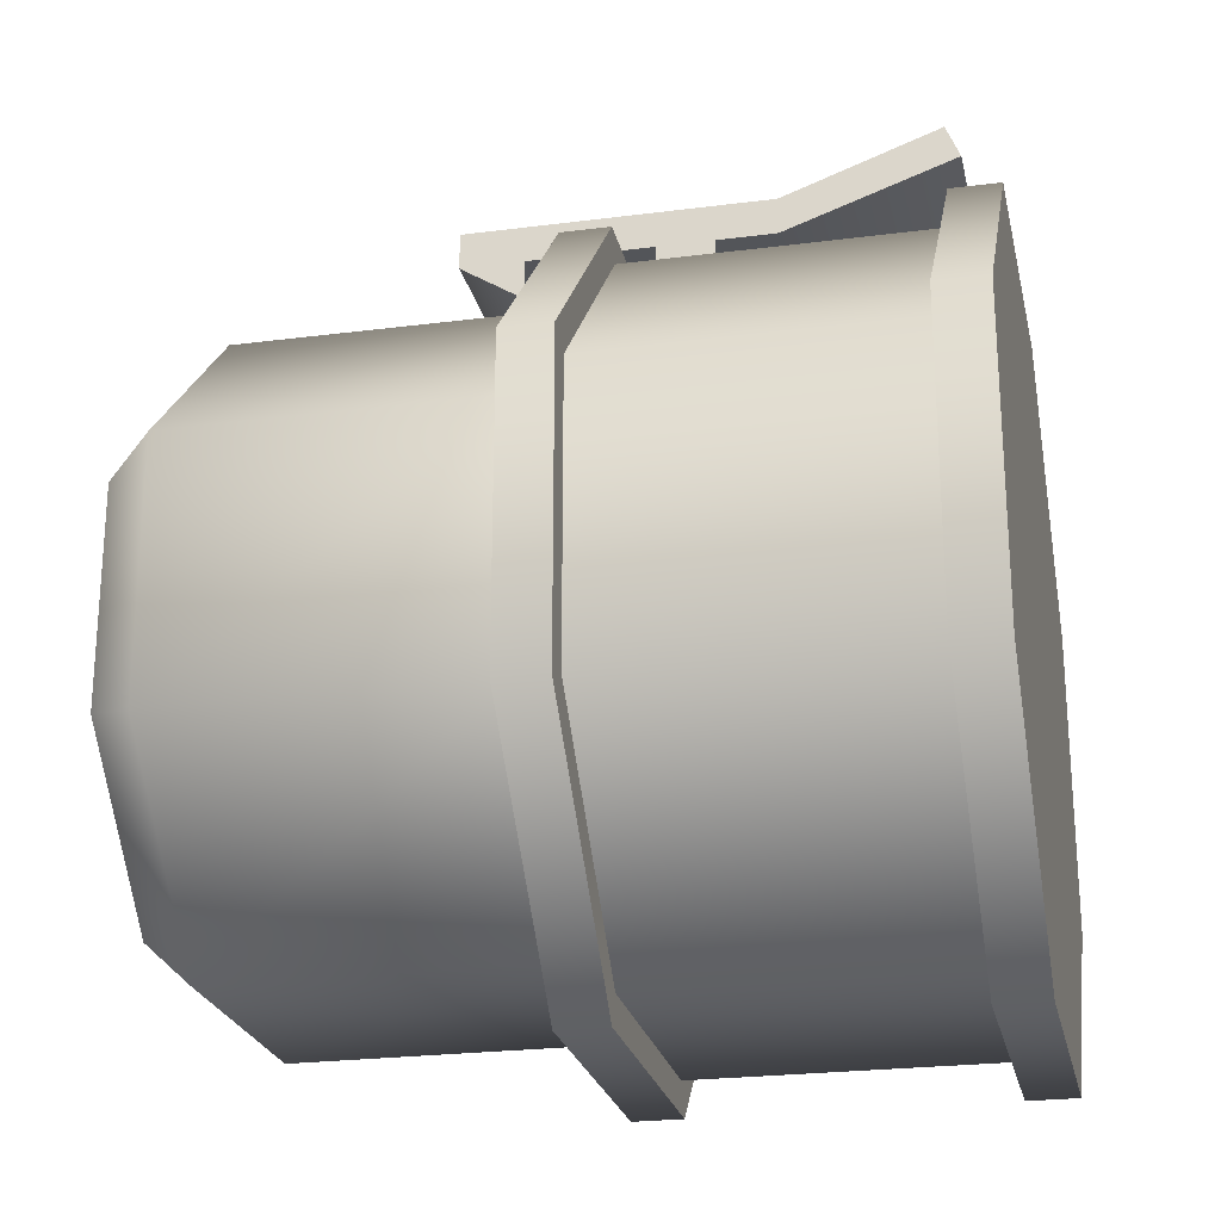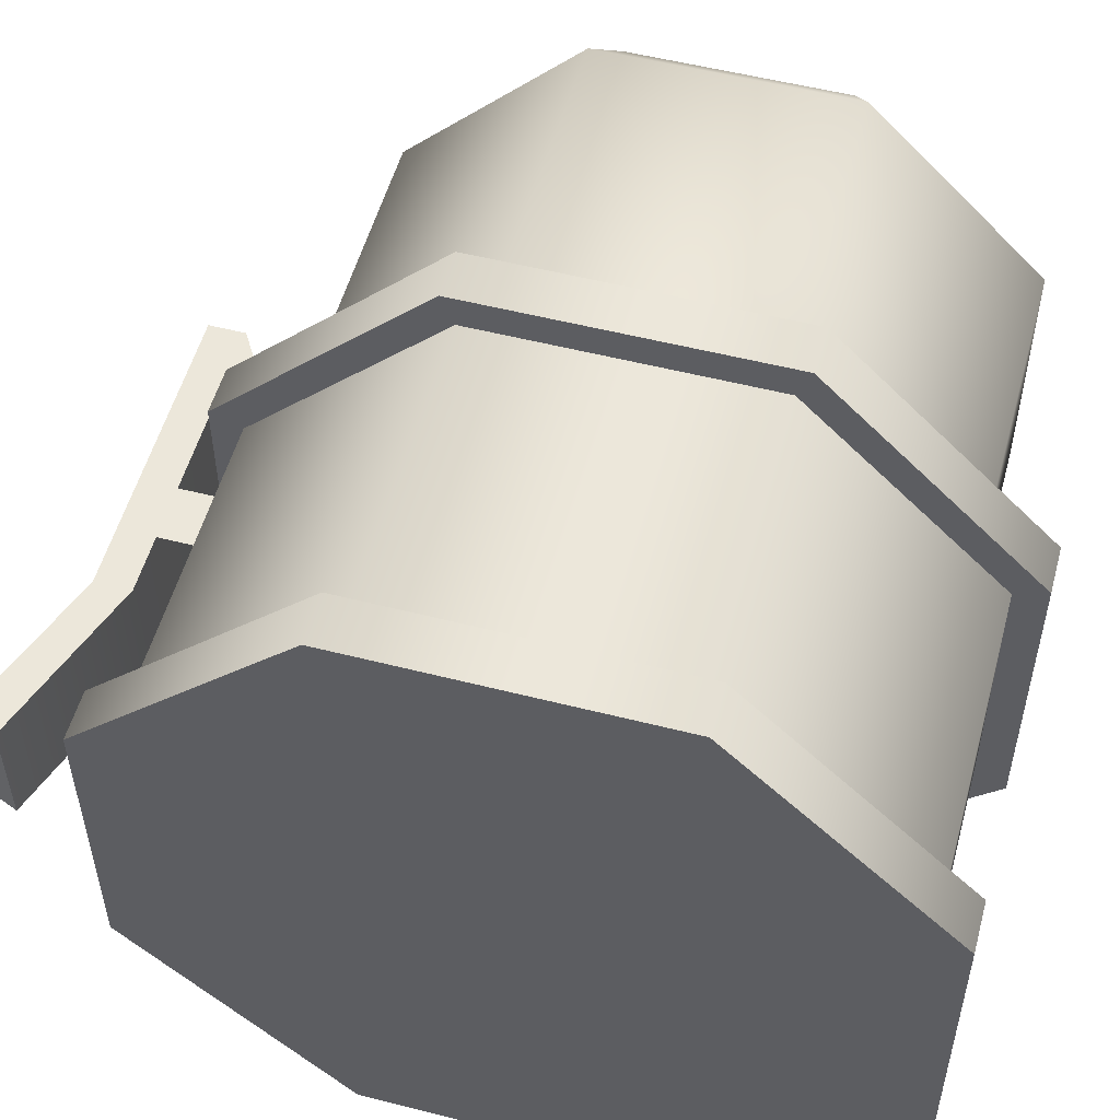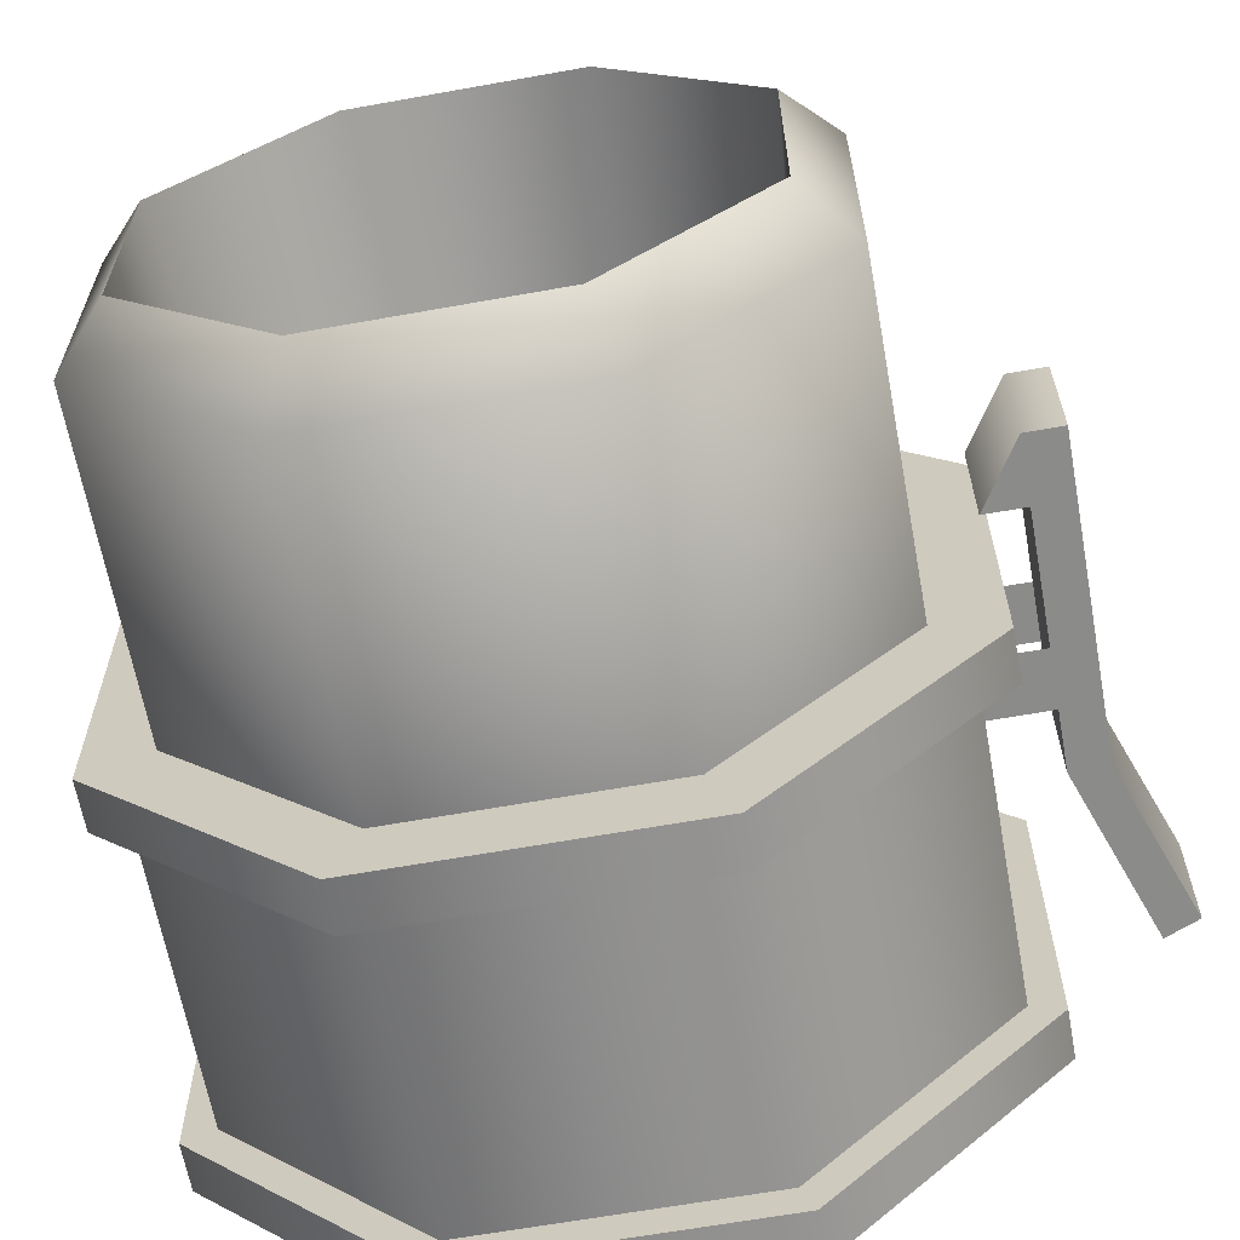
<metadata>
{"format":"obj","ext":"obj","renderer":"f3d","projection":"perspective","resolution":1024,"background":"white","views":[{"elev":-23.8,"azim":12.2,"up":"+Z"},{"elev":53.8,"azim":105.2,"up":"+Y"},{"elev":-63.7,"azim":-79.7,"up":"+Y"}]}
</metadata>
<code>
v -27.89 3.876 -9.357
v -27.89 -3.876 -9.357
v -25.98 4.59 -11.08
v -27.89 -3.876 -9.357
v -25.98 -4.59 -11.08
v -25.98 4.59 -11.08
v -25.98 -4.59 -11.08
v -14.47 -4.588 -11.08
v -25.98 4.59 -11.08
v -14.47 -4.588 -11.08
v -14.47 4.588 -11.08
v -25.98 4.59 -11.08
v -27.89 -3.876 -9.357
v -27.89 -9.357 -3.876
v -25.98 -4.59 -11.08
v -27.89 -9.357 -3.876
v -25.98 -11.08 -4.59
v -25.98 -4.59 -11.08
v -25.98 -11.08 -4.59
v -14.47 -11.08 -4.588
v -25.98 -4.59 -11.08
v -14.47 -11.08 -4.588
v -14.47 -4.588 -11.08
v -25.98 -4.59 -11.08
v -27.89 -9.357 -3.876
v -27.89 -9.357 3.876
v -25.98 -11.08 -4.59
v -27.89 -9.357 3.876
v -25.98 -11.08 4.59
v -25.98 -11.08 -4.59
v -25.98 -11.08 4.59
v -14.47 -11.08 4.588
v -25.98 -11.08 -4.59
v -14.47 -11.08 4.588
v -14.47 -11.08 -4.588
v -25.98 -11.08 -4.59
v -27.89 -9.357 3.876
v -27.89 -3.876 9.357
v -25.98 -11.08 4.59
v -27.89 -3.876 9.357
v -25.98 -4.59 11.08
v -25.98 -11.08 4.59
v -25.98 -4.59 11.08
v -14.47 -4.588 11.08
v -25.98 -11.08 4.59
v -14.47 -4.588 11.08
v -14.47 -11.08 4.588
v -25.98 -11.08 4.59
v -27.89 -3.876 9.357
v -27.89 3.876 9.357
v -25.98 -4.59 11.08
v -27.89 3.876 9.357
v -25.98 4.59 11.08
v -25.98 -4.59 11.08
v -25.98 4.59 11.08
v -14.47 4.588 11.08
v -25.98 -4.59 11.08
v -14.47 4.588 11.08
v -14.47 -4.588 11.08
v -25.98 -4.59 11.08
v -27.89 3.876 9.357
v -27.89 9.357 3.876
v -25.98 4.59 11.08
v -27.89 9.357 3.876
v -25.98 11.08 4.59
v -25.98 4.59 11.08
v -25.98 11.08 4.59
v -14.47 11.08 4.588
v -25.98 4.59 11.08
v -14.47 11.08 4.588
v -14.47 4.588 11.08
v -25.98 4.59 11.08
v -27.89 9.357 3.876
v -27.89 9.357 -3.876
v -25.98 11.08 4.59
v -27.89 9.357 -3.876
v -25.98 11.08 -4.59
v -25.98 11.08 4.59
v -25.98 11.08 -4.59
v -14.47 11.08 -4.588
v -25.98 11.08 4.59
v -14.47 11.08 -4.588
v -14.47 11.08 4.588
v -25.98 11.08 4.59
v -27.89 9.357 -3.876
v -27.89 3.876 -9.357
v -25.98 11.08 -4.59
v -27.89 3.876 -9.357
v -25.98 4.59 -11.08
v -25.98 11.08 -4.59
v -25.98 4.59 -11.08
v -14.47 4.588 -11.08
v -25.98 11.08 -4.59
v -14.47 4.588 -11.08
v -14.47 11.08 -4.588
v -25.98 11.08 -4.59
v -5.073 12.26 -5.079
v -5.073 5.079 -12.26
v -1.768 12.26 -5.079
v -5.073 5.079 -12.26
v -1.768 5.079 -12.26
v -1.768 12.26 -5.079
v -5.073 5.079 -12.26
v -5.073 -5.079 -12.26
v -1.768 5.079 -12.26
v -5.073 -5.079 -12.26
v -1.768 -5.079 -12.26
v -1.768 5.079 -12.26
v -5.073 -5.079 -12.26
v -5.073 -12.26 -5.079
v -1.768 -5.079 -12.26
v -5.073 -12.26 -5.079
v -1.768 -12.26 -5.079
v -1.768 -5.079 -12.26
v -5.073 -12.26 -5.079
v -5.073 -12.26 5.079
v -1.768 -12.26 -5.079
v -5.073 -12.26 5.079
v -1.768 -12.26 5.079
v -1.768 -12.26 -5.079
v -5.073 -12.26 5.079
v -5.073 -5.079 12.26
v -1.768 -12.26 5.079
v -5.073 -5.079 12.26
v -1.768 -5.079 12.26
v -1.768 -12.26 5.079
v -5.073 -5.079 12.26
v -5.073 5.079 12.26
v -1.768 -5.079 12.26
v -5.073 5.079 12.26
v -1.768 5.079 12.26
v -1.768 -5.079 12.26
v -5.073 5.079 12.26
v -5.073 12.26 5.079
v -1.768 5.079 12.26
v -5.073 12.26 5.079
v -1.768 12.26 5.079
v -1.768 5.079 12.26
v -5.073 12.26 5.079
v -5.073 12.26 -5.079
v -1.768 12.26 5.079
v -5.073 12.26 -5.079
v -1.768 12.26 -5.079
v -1.768 12.26 5.079
v -14.3 -3.374 -8.146
v -27.89 -3.876 -9.357
v -14.3 3.374 -8.146
v -27.89 -3.876 -9.357
v -27.89 3.876 -9.357
v -14.3 3.374 -8.146
v -27.89 -9.357 -3.876
v -27.89 -3.876 -9.357
v -14.3 -3.374 -8.146
v -14.3 -8.146 -3.374
v -27.89 -9.357 -3.876
v -14.3 -3.374 -8.146
v -27.89 -9.357 3.876
v -27.89 -9.357 -3.876
v -14.3 -8.146 -3.374
v -14.3 -8.146 3.374
v -27.89 -9.357 3.876
v -14.3 -8.146 -3.374
v -27.89 -3.876 9.357
v -27.89 -9.357 3.876
v -14.3 -8.146 3.374
v -14.3 -3.374 8.146
v -27.89 -3.876 9.357
v -14.3 -8.146 3.374
v -27.89 3.876 9.357
v -27.89 -3.876 9.357
v -14.3 -3.374 8.146
v -14.3 3.374 8.146
v -27.89 3.876 9.357
v -14.3 -3.374 8.146
v -14.3 3.374 -8.146
v -27.89 3.876 -9.357
v -14.3 8.146 -3.374
v -27.89 3.876 -9.357
v -27.89 9.357 -3.876
v -14.3 8.146 -3.374
v -14.3 8.146 -3.374
v -27.89 9.357 -3.876
v -14.3 8.146 3.374
v -27.89 9.357 -3.876
v -27.89 9.357 3.876
v -14.3 8.146 3.374
v -14.3 8.146 3.374
v -27.89 9.357 3.876
v -14.3 3.374 8.146
v -27.89 9.357 3.876
v -27.89 3.876 9.357
v -14.3 3.374 8.146
v -12.7 5.552 -13.4
v -12.7 13.4 -5.552
v -14.47 13.4 -5.552
v -14.47 5.552 -13.4
v -12.7 5.552 -13.4
v -14.47 13.4 -5.552
v -12.7 -5.552 -13.4
v -12.7 5.552 -13.4
v -14.47 5.552 -13.4
v -14.47 -5.552 -13.4
v -12.7 -5.552 -13.4
v -14.47 5.552 -13.4
v -12.7 -13.4 -5.552
v -12.7 -5.552 -13.4
v -14.47 -5.552 -13.4
v -14.47 -13.4 -5.552
v -12.7 -13.4 -5.552
v -14.47 -5.552 -13.4
v -12.7 -13.4 5.552
v -12.7 -13.4 -5.552
v -14.47 -13.4 -5.552
v -14.47 -13.4 5.552
v -12.7 -13.4 5.552
v -14.47 -13.4 -5.552
v -12.7 -5.552 13.4
v -12.7 -13.4 5.552
v -14.47 -13.4 5.552
v -14.47 -5.552 13.4
v -12.7 -5.552 13.4
v -14.47 -13.4 5.552
v -12.7 5.552 13.4
v -12.7 -5.552 13.4
v -14.47 -5.552 13.4
v -14.47 5.552 13.4
v -12.7 5.552 13.4
v -14.47 -5.552 13.4
v -12.7 13.4 5.552
v -12.7 5.552 13.4
v -14.47 5.552 13.4
v -14.47 13.4 5.552
v -12.7 13.4 5.552
v -14.47 5.552 13.4
v -12.7 13.4 -5.552
v -12.7 13.4 5.552
v -14.47 13.4 5.552
v -14.47 13.4 -5.552
v -12.7 13.4 -5.552
v -14.47 13.4 5.552
v -12.7 13.4 -5.552
v -12.7 5.552 -13.4
v -12.7 13.4 5.552
v -12.7 13.4 5.552
v -12.7 5.552 -13.4
v -12.7 5.552 13.4
v -12.7 5.552 13.4
v -12.7 5.552 -13.4
v -12.7 -5.552 13.4
v -12.7 -5.552 13.4
v -12.7 5.552 -13.4
v -12.7 -13.4 5.552
v -12.7 -13.4 5.552
v -12.7 5.552 -13.4
v -12.7 -13.4 -5.552
v -12.7 -13.4 -5.552
v -12.7 5.552 -13.4
v -12.7 -5.552 -13.4
v -14.47 13.4 -5.552
v -14.47 13.4 5.552
v -14.47 5.552 -13.4
v -14.47 5.552 -13.4
v -14.47 13.4 5.552
v -14.47 -5.552 -13.4
v -14.47 -5.552 -13.4
v -14.47 13.4 5.552
v -14.47 -13.4 -5.552
v -14.47 -13.4 -5.552
v -14.47 13.4 5.552
v -14.47 -13.4 5.552
v -14.47 -13.4 5.552
v -14.47 13.4 5.552
v -14.47 -5.552 13.4
v -14.47 -5.552 13.4
v -14.47 13.4 5.552
v -14.47 5.552 13.4
v -11.91 -2.216 12.26
v -11.91 -2.216 14.51
v -9.873 -2.216 12.26
v -11.91 -2.216 14.51
v -9.873 -2.216 14.51
v -9.873 -2.216 12.26
v -11.91 2.216 14.51
v -11.91 2.216 12.26
v -9.873 2.216 14.51
v -11.91 2.216 12.26
v -9.873 2.216 12.26
v -9.873 2.216 14.51
v -18.75 2.204 15.84
v -7.723 2.204 15.84
v -18.75 -2.204 15.84
v -7.723 2.204 15.84
v -7.723 -2.204 15.84
v -18.75 -2.204 15.84
v -7.723 -2.204 15.84
v -7.723 2.204 15.84
v -2.022 -2.204 17.9
v -7.723 2.204 15.84
v -2.022 2.204 17.9
v -2.022 -2.204 17.9
v -16.45 2.204 14.5
v -16.45 -2.204 14.5
v -7.723 2.204 14.5
v -16.45 -2.204 14.5
v -7.723 -2.204 14.5
v -7.723 2.204 14.5
v -7.723 2.204 14.5
v -7.723 -2.204 14.5
v -1.514 2.204 16.68
v -7.723 -2.204 14.5
v -1.514 -2.204 16.68
v -1.514 2.204 16.68
v -2.022 2.204 17.9
v -1.514 2.204 16.68
v -2.022 -2.204 17.9
v -1.514 2.204 16.68
v -1.514 -2.204 16.68
v -2.022 -2.204 17.9
v -18.75 -2.204 14.5
v -16.45 -2.204 13.04
v -16.45 2.204 13.04
v -18.75 2.204 14.5
v -18.75 -2.204 14.5
v -16.45 2.204 13.04
v -18.75 2.204 14.5
v -18.75 2.204 15.84
v -18.75 -2.204 14.5
v -18.75 2.204 15.84
v -18.75 -2.204 15.84
v -18.75 -2.204 14.5
v -2.022 2.204 17.9
v -7.723 2.204 15.84
v -1.514 2.204 16.68
v -7.723 2.204 15.84
v -7.723 2.204 14.5
v -1.514 2.204 16.68
v -16.45 2.204 14.5
v -7.723 2.204 14.5
v -7.723 2.204 15.84
v -18.75 2.204 15.84
v -16.45 2.204 14.5
v -7.723 2.204 15.84
v -18.75 2.204 14.5
v -16.45 2.204 14.5
v -18.75 2.204 15.84
v -18.75 2.204 14.5
v -16.45 2.204 13.04
v -16.45 2.204 14.5
v -18.75 -2.204 15.84
v -7.723 -2.204 15.84
v -18.75 -2.204 14.5
v -18.75 -2.204 14.5
v -7.723 -2.204 15.84
v -16.45 -2.204 14.5
v -16.45 -2.204 14.5
v -16.45 -2.204 13.04
v -18.75 -2.204 14.5
v -16.45 -2.204 14.5
v -7.723 -2.204 15.84
v -7.723 -2.204 14.5
v -7.723 -2.204 14.5
v -7.723 -2.204 15.84
v -1.514 -2.204 16.68
v -7.723 -2.204 15.84
v -2.022 -2.204 17.9
v -1.514 -2.204 16.68
v 0.000579 5.552 -13.4
v 0.000579 13.4 -5.552
v -1.768 13.4 -5.552
v -1.768 5.552 -13.4
v 0.000579 5.552 -13.4
v -1.768 13.4 -5.552
v 0.000579 -5.552 -13.4
v 0.000579 5.552 -13.4
v -1.768 5.552 -13.4
v -1.768 -5.552 -13.4
v 0.000579 -5.552 -13.4
v -1.768 5.552 -13.4
v 0.000579 -13.4 -5.552
v 0.000579 -5.552 -13.4
v -1.768 -5.552 -13.4
v -1.768 -13.4 -5.552
v 0.000579 -13.4 -5.552
v -1.768 -5.552 -13.4
v 0.000579 -13.4 5.552
v 0.000579 -13.4 -5.552
v -1.768 -13.4 -5.552
v -1.768 -13.4 5.552
v 0.000579 -13.4 5.552
v -1.768 -13.4 -5.552
v 0.000579 -5.552 13.4
v 0.000579 -13.4 5.552
v -1.768 -13.4 5.552
v -1.768 -5.552 13.4
v 0.000579 -5.552 13.4
v -1.768 -13.4 5.552
v 0.000579 5.552 13.4
v 0.000579 -5.552 13.4
v -1.768 -5.552 13.4
v -1.768 5.552 13.4
v 0.000579 5.552 13.4
v -1.768 -5.552 13.4
v 0.000579 13.4 5.552
v 0.000579 5.552 13.4
v -1.768 5.552 13.4
v -1.768 13.4 5.552
v 0.000579 13.4 5.552
v -1.768 5.552 13.4
v 0.000579 13.4 -5.552
v 0.000579 13.4 5.552
v -1.768 13.4 5.552
v -1.768 13.4 -5.552
v 0.000579 13.4 -5.552
v -1.768 13.4 5.552
v 0.000579 13.4 -5.552
v 0.000579 5.552 -13.4
v 0.000579 13.4 5.552
v 0.000579 13.4 5.552
v 0.000579 5.552 -13.4
v 0.000579 5.552 13.4
v 0.000579 5.552 13.4
v 0.000579 5.552 -13.4
v 0.000579 -5.552 13.4
v 0.000579 -5.552 13.4
v 0.000579 5.552 -13.4
v 0.000579 -13.4 5.552
v 0.000579 -13.4 5.552
v 0.000579 5.552 -13.4
v 0.000579 -13.4 -5.552
v 0.000579 -13.4 -5.552
v 0.000579 5.552 -13.4
v 0.000579 -5.552 -13.4
v -1.768 13.4 -5.552
v -1.768 13.4 5.552
v -1.768 5.552 -13.4
v -1.768 5.552 -13.4
v -1.768 13.4 5.552
v -1.768 -5.552 -13.4
v -1.768 -5.552 -13.4
v -1.768 13.4 5.552
v -1.768 -13.4 -5.552
v -1.768 -13.4 -5.552
v -1.768 13.4 5.552
v -1.768 -13.4 5.552
v -1.768 -13.4 5.552
v -1.768 13.4 5.552
v -1.768 -5.552 13.4
v -1.768 -5.552 13.4
v -1.768 13.4 5.552
v -1.768 5.552 13.4
v -12.7 5.079 -12.26
v -9.567 5.079 -12.26
v -12.7 12.26 -5.079
v -9.567 5.079 -12.26
v -9.567 12.26 -5.079
v -12.7 12.26 -5.079
v -9.567 -5.079 -12.26
v -9.567 5.079 -12.26
v -12.7 5.079 -12.26
v -12.7 -5.079 -12.26
v -9.567 -5.079 -12.26
v -12.7 5.079 -12.26
v -9.567 -12.26 -5.079
v -9.567 -5.079 -12.26
v -12.7 -5.079 -12.26
v -12.7 -12.26 -5.079
v -9.567 -12.26 -5.079
v -12.7 -5.079 -12.26
v -9.567 -12.26 5.079
v -9.567 -12.26 -5.079
v -12.7 -12.26 -5.079
v -12.7 -12.26 5.079
v -9.567 -12.26 5.079
v -12.7 -12.26 -5.079
v -9.567 -5.079 12.26
v -9.567 -12.26 5.079
v -12.7 -12.26 5.079
v -12.7 -5.079 12.26
v -9.567 -5.079 12.26
v -12.7 -12.26 5.079
v -9.567 5.079 12.26
v -9.567 -5.079 12.26
v -12.7 -5.079 12.26
v -12.7 5.079 12.26
v -9.567 5.079 12.26
v -12.7 -5.079 12.26
v -9.567 12.26 5.079
v -9.567 5.079 12.26
v -12.7 5.079 12.26
v -12.7 12.26 5.079
v -9.567 12.26 5.079
v -12.7 5.079 12.26
v -9.567 12.26 -5.079
v -9.567 12.26 5.079
v -12.7 12.26 5.079
v -12.7 12.26 -5.079
v -9.567 12.26 -5.079
v -12.7 12.26 5.079
v -5.073 5.079 -12.26
v -5.073 12.26 -5.079
v -9.567 12.26 -5.079
v -9.567 5.079 -12.26
v -5.073 5.079 -12.26
v -9.567 12.26 -5.079
v -5.073 -5.079 -12.26
v -5.073 5.079 -12.26
v -9.567 5.079 -12.26
v -9.567 -5.079 -12.26
v -5.073 -5.079 -12.26
v -9.567 5.079 -12.26
v -5.073 -12.26 -5.079
v -5.073 -5.079 -12.26
v -9.567 -5.079 -12.26
v -9.567 -12.26 -5.079
v -5.073 -12.26 -5.079
v -9.567 -5.079 -12.26
v -5.073 -12.26 5.079
v -5.073 -12.26 -5.079
v -9.567 -12.26 -5.079
v -9.567 -12.26 5.079
v -5.073 -12.26 5.079
v -9.567 -12.26 -5.079
v -5.073 -5.079 12.26
v -5.073 -12.26 5.079
v -9.567 -12.26 5.079
v -9.567 -5.079 12.26
v -5.073 -5.079 12.26
v -9.567 -12.26 5.079
v -5.073 5.079 12.26
v -5.073 -5.079 12.26
v -9.567 -5.079 12.26
v -9.567 5.079 12.26
v -5.073 5.079 12.26
v -9.567 -5.079 12.26
v -5.073 12.26 5.079
v -5.073 5.079 12.26
v -9.567 5.079 12.26
v -9.567 12.26 5.079
v -5.073 12.26 5.079
v -9.567 5.079 12.26
v -5.073 12.26 -5.079
v -5.073 12.26 5.079
v -9.567 12.26 5.079
v -9.567 12.26 -5.079
v -5.073 12.26 -5.079
v -9.567 12.26 5.079
g mtl_p_rus_hose_fitting_end
f 3 2 1
f 6 5 4
f 9 8 7
f 12 11 10
f 15 14 13
f 18 17 16
f 21 20 19
f 24 23 22
f 27 26 25
f 30 29 28
f 33 32 31
f 36 35 34
f 39 38 37
f 42 41 40
f 45 44 43
f 48 47 46
f 51 50 49
f 54 53 52
f 57 56 55
f 60 59 58
f 63 62 61
f 66 65 64
f 69 68 67
f 72 71 70
f 75 74 73
f 78 77 76
f 81 80 79
f 84 83 82
f 87 86 85
f 90 89 88
f 93 92 91
f 96 95 94
f 99 98 97
f 102 101 100
f 105 104 103
f 108 107 106
f 111 110 109
f 114 113 112
f 117 116 115
f 120 119 118
f 123 122 121
f 126 125 124
f 129 128 127
f 132 131 130
f 135 134 133
f 138 137 136
f 141 140 139
f 144 143 142
f 147 146 145
f 150 149 148
f 153 152 151
f 156 155 154
f 159 158 157
f 162 161 160
f 165 164 163
f 168 167 166
f 171 170 169
f 174 173 172
f 177 176 175
f 180 179 178
f 183 182 181
f 186 185 184
f 189 188 187
f 192 191 190
f 195 194 193
f 198 197 196
f 201 200 199
f 204 203 202
f 207 206 205
f 210 209 208
f 213 212 211
f 216 215 214
f 219 218 217
f 222 221 220
f 225 224 223
f 228 227 226
f 231 230 229
f 234 233 232
f 237 236 235
f 240 239 238
f 243 242 241
f 246 245 244
f 249 248 247
f 252 251 250
f 255 254 253
f 258 257 256
f 261 260 259
f 264 263 262
f 267 266 265
f 270 269 268
f 273 272 271
f 276 275 274
f 279 278 277
f 282 281 280
f 285 284 283
f 288 287 286
f 291 290 289
f 294 293 292
f 297 296 295
f 300 299 298
f 303 302 301
f 306 305 304
f 309 308 307
f 312 311 310
f 315 314 313
f 318 317 316
f 321 320 319
f 324 323 322
f 327 326 325
f 330 329 328
f 333 332 331
f 336 335 334
f 339 338 337
f 342 341 340
f 345 344 343
f 348 347 346
f 351 350 349
f 354 353 352
f 357 356 355
f 360 359 358
f 363 362 361
f 366 365 364
f 369 368 367
f 372 371 370
f 375 374 373
f 378 377 376
f 381 380 379
f 384 383 382
f 387 386 385
f 390 389 388
f 393 392 391
f 396 395 394
f 399 398 397
f 402 401 400
f 405 404 403
f 408 407 406
f 411 410 409
f 414 413 412
f 417 416 415
f 420 419 418
f 423 422 421
f 426 425 424
f 429 428 427
f 432 431 430
f 435 434 433
f 438 437 436
f 441 440 439
f 444 443 442
f 447 446 445
f 450 449 448
f 453 452 451
f 456 455 454
f 459 458 457
f 462 461 460
f 465 464 463
f 468 467 466
f 471 470 469
f 474 473 472
f 477 476 475
f 480 479 478
f 483 482 481
f 486 485 484
f 489 488 487
f 492 491 490
f 495 494 493
f 498 497 496
f 501 500 499
f 504 503 502
f 507 506 505
f 510 509 508
f 513 512 511
f 516 515 514
f 519 518 517
f 522 521 520
f 525 524 523
f 528 527 526
f 531 530 529
f 534 533 532
f 537 536 535
f 540 539 538
f 543 542 541
f 546 545 544

</code>
